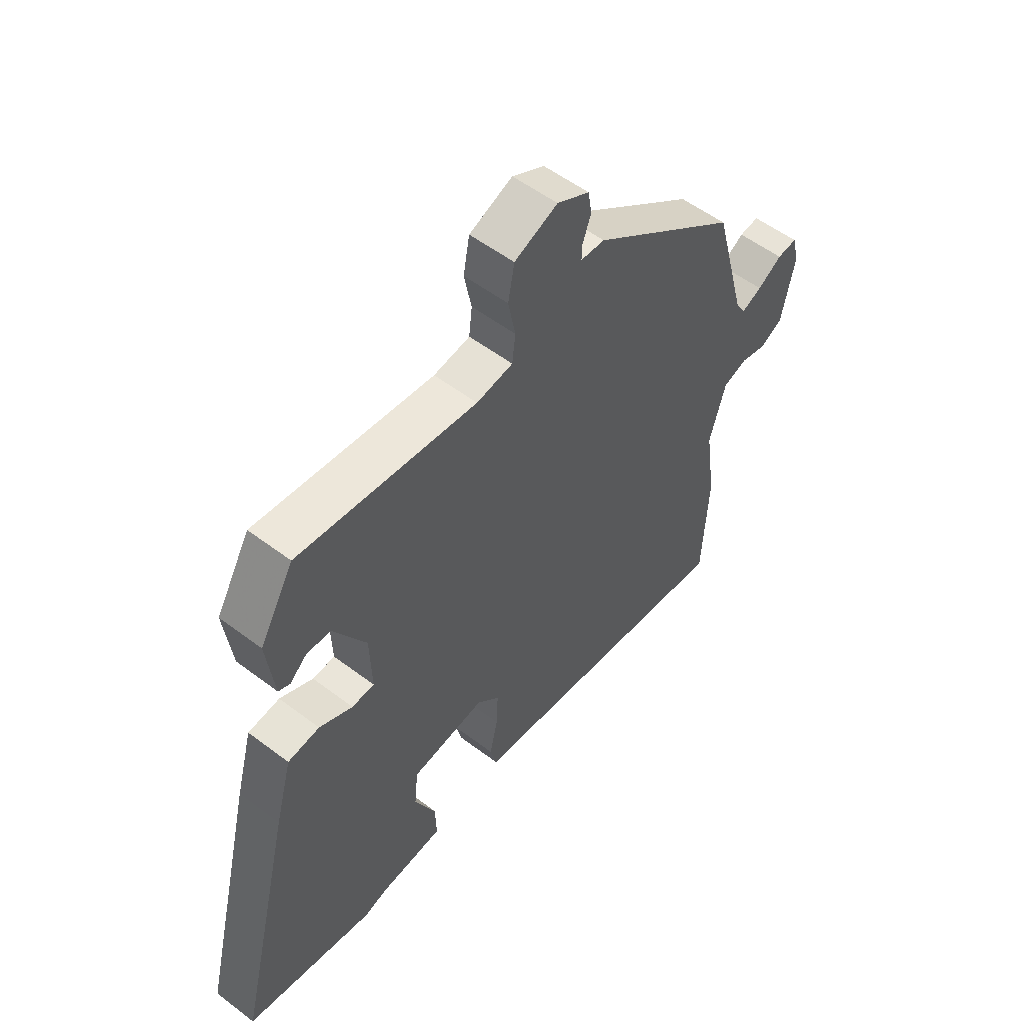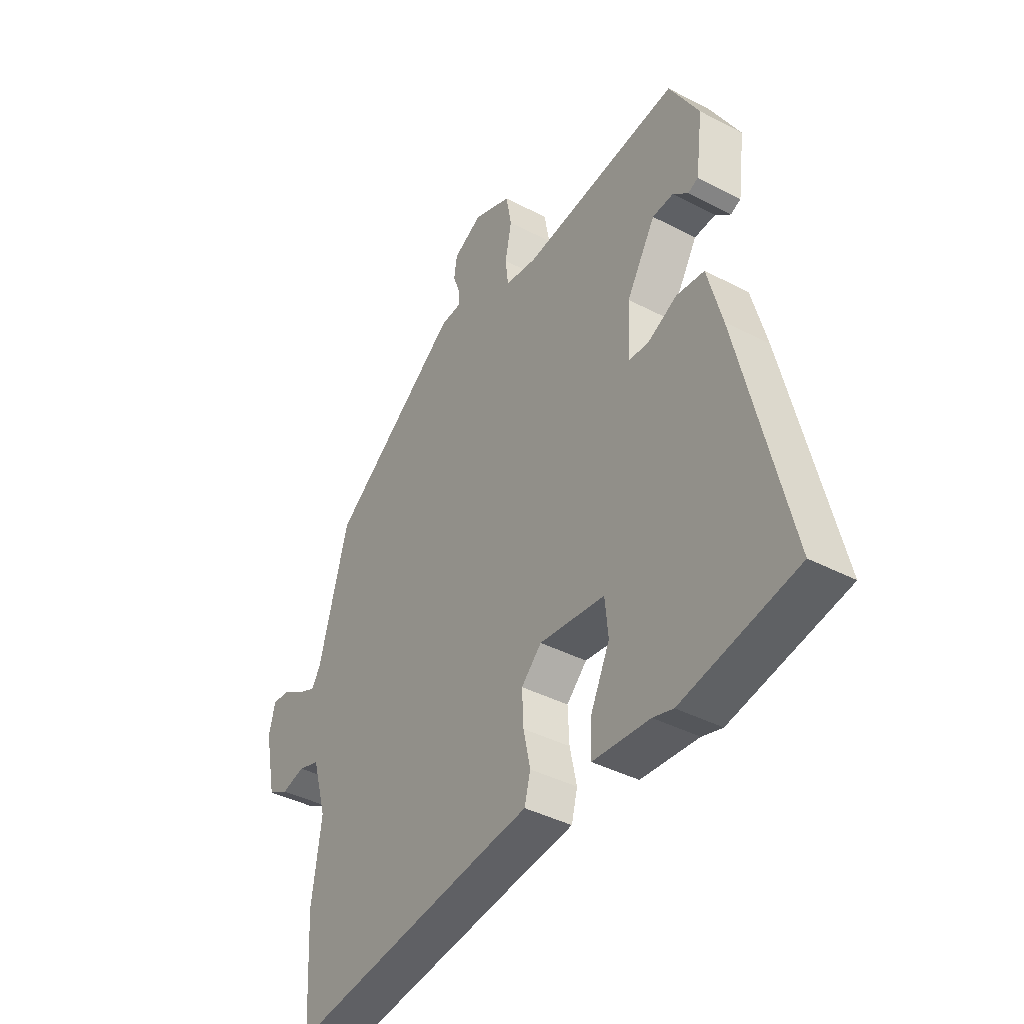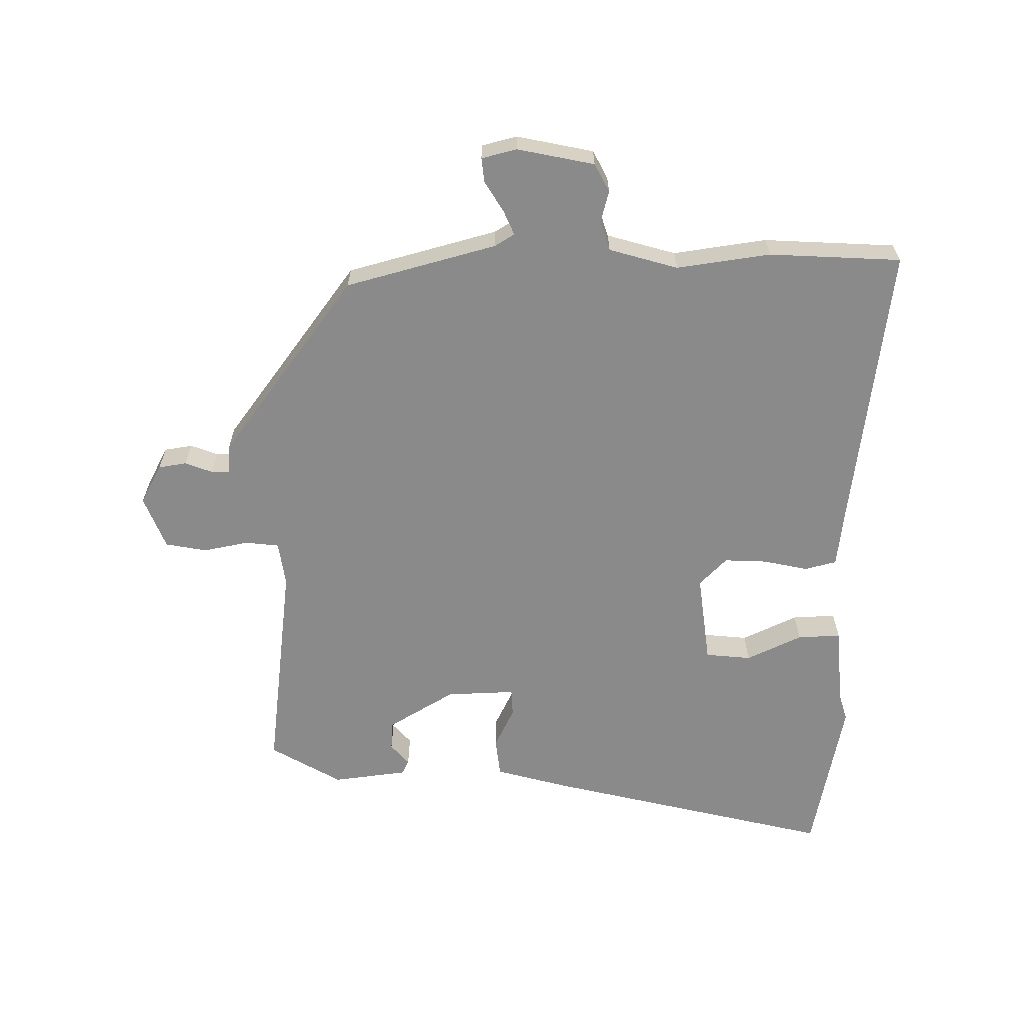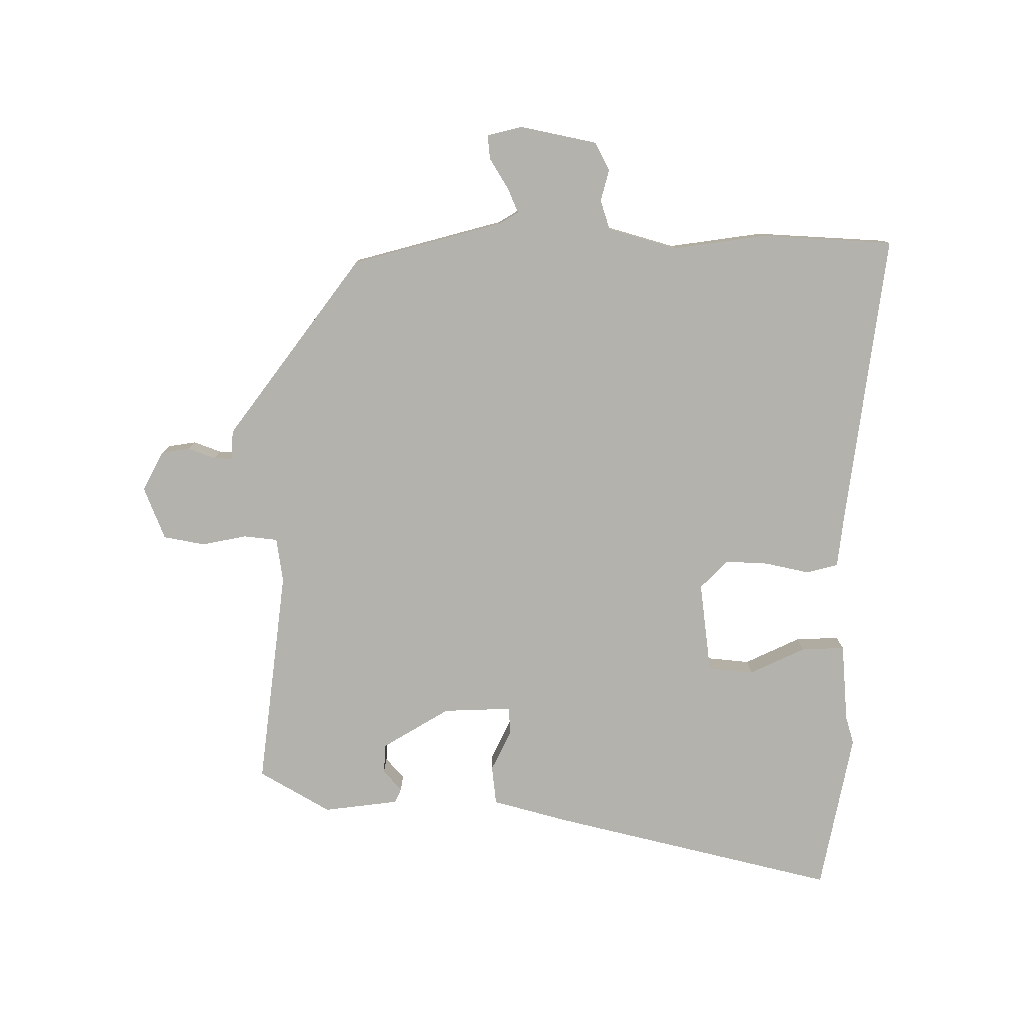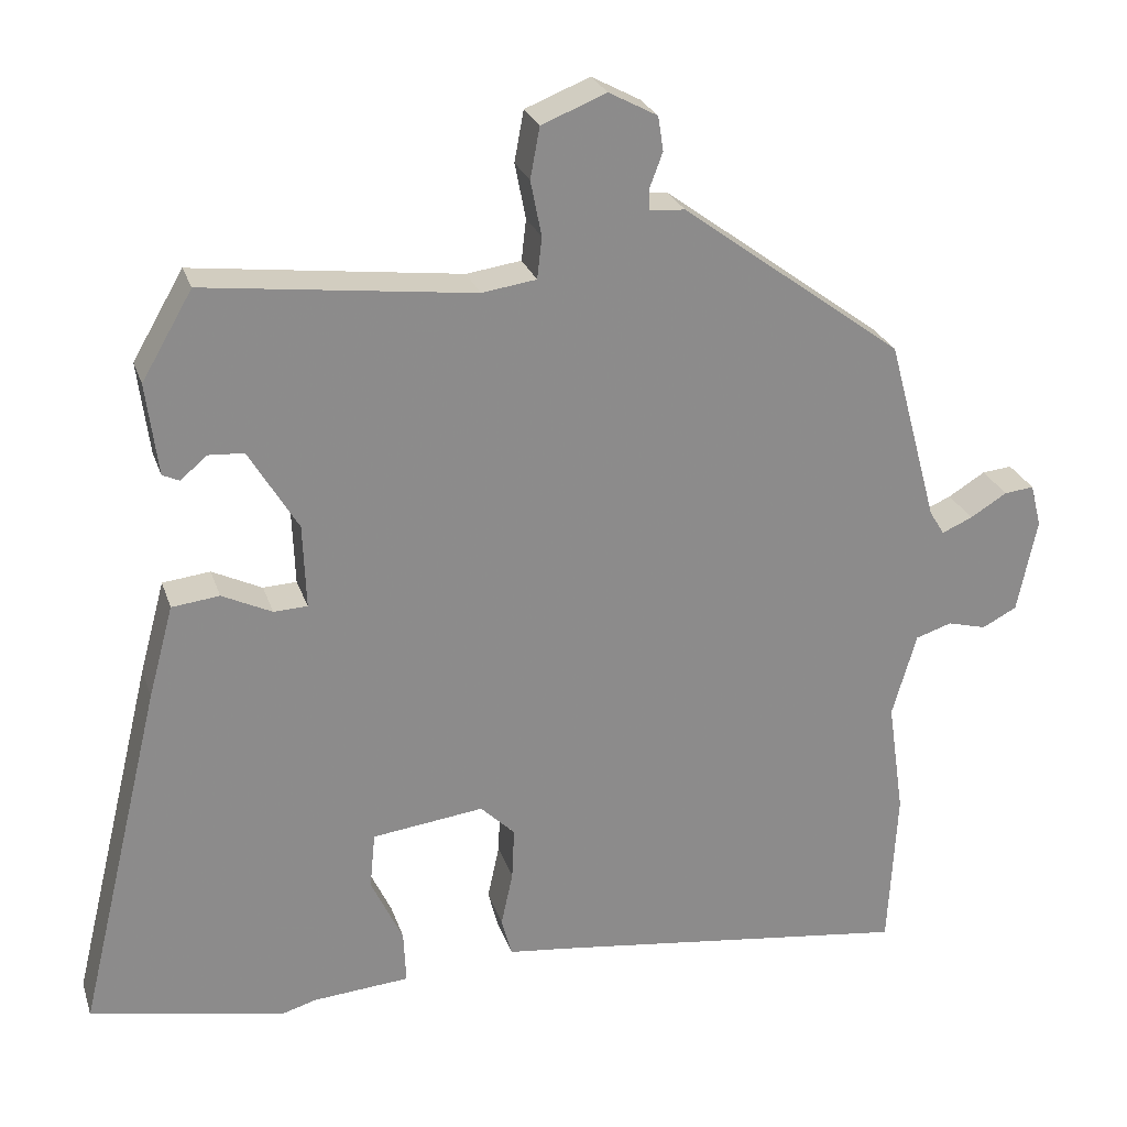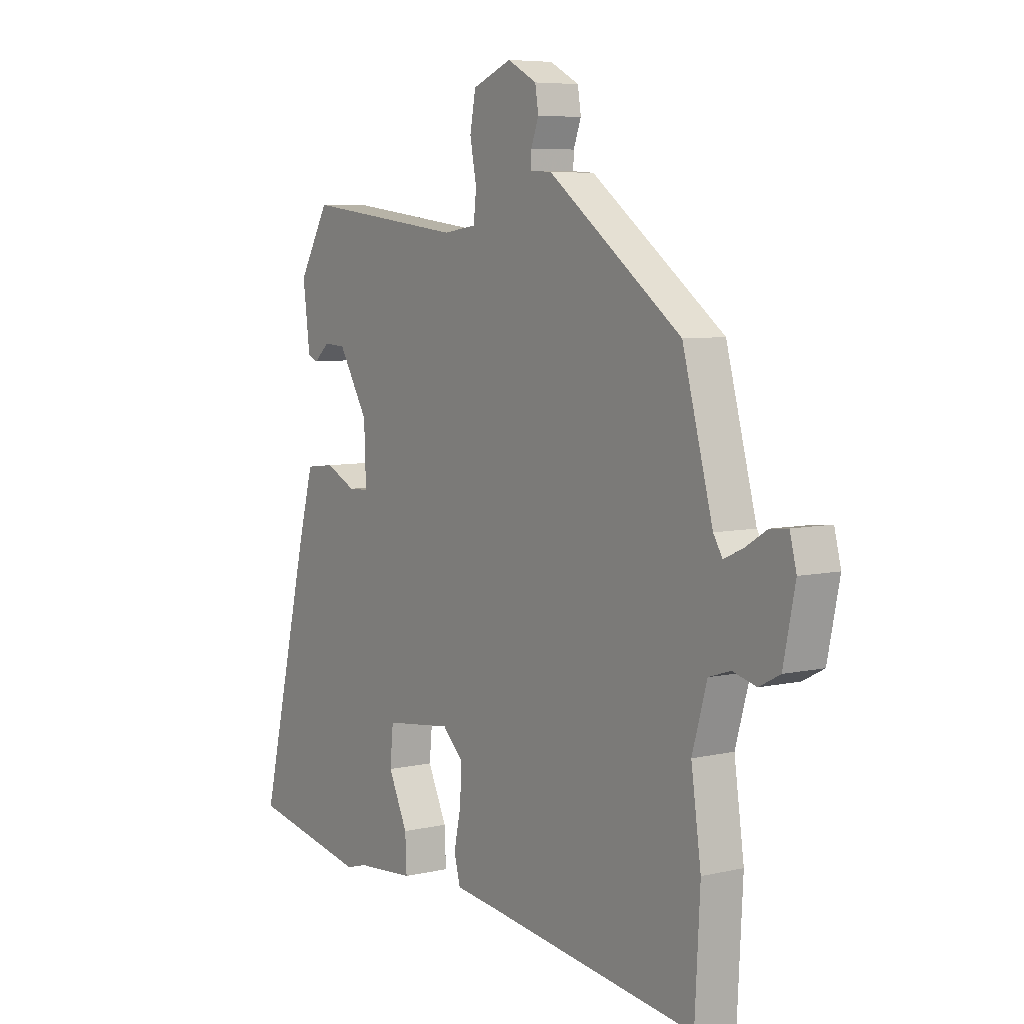
<metadata>
{"format":"obj","ext":"obj","renderer":"f3d","projection":"perspective","resolution":1024,"background":"white","views":[{"elev":54.5,"azim":-51.2,"up":"+Z"},{"elev":-40.2,"azim":-122.8,"up":"+Z"},{"elev":-63.4,"azim":90.5,"up":"+Y"},{"elev":-79.4,"azim":89.8,"up":"+Y"},{"elev":25.8,"azim":-16.3,"up":"+Z"},{"elev":6.5,"azim":55.6,"up":"+Z"}]}
</metadata>
<code>
v 0.462 0.07 0.321
v 0.526 0.07 0.085
v 0.545 0.07 0.054
v 0.584 0.07 0.071
v 0.631 0.07 0.1
v 0.669 0.07 0.104
v 0.683 0.07 0.049
v 0.658 0.07 -0.072
v 0.614 0.07 -0.095
v 0.564 0.07 -0.082
v 0.518 0.07 -0.097
v 0.487 0.07 -0.205
v 0.508 0.07 -0.352
v 0.497 0.07 -0.559
v 0.032 0.07 -0.499
v -0.046 0.07 -0.49
v -0.059 0.07 -0.44
v -0.044 0.07 -0.37
v -0.041 0.07 -0.303
v -0.085 0.07 -0.26
v -0.228 0.07 -0.278
v -0.235 0.07 -0.35
v -0.194 0.07 -0.437
v -0.191 0.07 -0.505
v -0.315 0.07 -0.515
v -0.359 0.07 -0.528
v -0.609 0.07 -0.479
v -0.501 0.07 -0.03
v -0.469 0.07 0.088
v -0.408 0.07 0.095
v -0.344 0.07 0.064
v -0.301 0.07 0.066
v -0.305 0.07 0.174
v -0.368 0.07 0.279
v -0.414 0.07 0.282
v -0.447 0.07 0.253
v -0.469 0.07 0.263
v -0.484 0.07 0.381
v -0.419 0.07 0.493
v -0.076 0.07 0.451
v -0.006 0.07 0.461
v 0 0.07 0.514
v -0.014 0.07 0.585
v -0.002 0.07 0.65
v 0.081 0.07 0.683
v 0.143 0.07 0.65
v 0.15 0.07 0.606
v 0.134 0.07 0.563
v 0.133 0.07 0.534
v 0.179 0.07 0.531
v 0.462 0 0.321
v 0.526 0 0.085
v 0.545 0 0.054
v 0.584 0 0.071
v 0.631 0 0.1
v 0.669 0 0.104
v 0.683 0 0.049
v 0.658 0 -0.072
v 0.614 0 -0.095
v 0.564 0 -0.082
v 0.518 0 -0.097
v 0.487 0 -0.205
v 0.508 0 -0.352
v 0.497 0 -0.559
v 0.032 0 -0.499
v -0.046 0 -0.49
v -0.059 0 -0.44
v -0.044 0 -0.37
v -0.041 0 -0.303
v -0.085 0 -0.26
v -0.228 0 -0.278
v -0.235 0 -0.35
v -0.194 0 -0.437
v -0.191 0 -0.505
v -0.315 0 -0.515
v -0.359 0 -0.528
v -0.609 0 -0.479
v -0.501 0 -0.03
v -0.469 0 0.088
v -0.408 0 0.095
v -0.344 0 0.064
v -0.301 0 0.066
v -0.305 0 0.174
v -0.368 0 0.279
v -0.414 0 0.282
v -0.447 0 0.253
v -0.469 0 0.263
v -0.484 0 0.381
v -0.419 0 0.493
v -0.076 0 0.451
v -0.006 0 0.461
v 0 0 0.514
v -0.014 0 0.585
v -0.002 0 0.65
v 0.081 0 0.683
v 0.143 0 0.65
v 0.15 0 0.606
v 0.134 0 0.563
v 0.133 0 0.534
v 0.179 0 0.531
f 49 50 1 2
f 45 46 47 48
f 45 48 49
f 42 43 44 45
f 41 42 45 49
f 37 38 39 40
f 37 40 41
f 35 36 37
f 35 37 41
f 34 35 41
f 33 34 41
f 32 33 41 49
f 28 29 30 31
f 28 31 32
f 25 26 27 28
f 25 28 32
f 22 23 24 25
f 21 22 25 32
f 20 21 32 49
f 15 16 17 18
f 15 18 19
f 12 13 14 15
f 11 12 15 19
f 7 8 9 10
f 7 10 11
f 4 5 6 7
f 3 4 7 11
f 11 19 20 49
f 2 3 11 49
f 52 51 100 99
f 98 97 96 95
f 99 98 95
f 95 94 93 92
f 99 95 92 91
f 90 89 88 87
f 91 90 87
f 87 86 85
f 91 87 85
f 91 85 84
f 91 84 83
f 99 91 83 82
f 81 80 79 78
f 82 81 78
f 78 77 76 75
f 82 78 75
f 75 74 73 72
f 82 75 72 71
f 99 82 71 70
f 68 67 66 65
f 69 68 65
f 65 64 63 62
f 69 65 62 61
f 60 59 58 57
f 61 60 57
f 57 56 55 54
f 61 57 54 53
f 99 70 69 61
f 99 61 53 52
f 1 51 52 2
f 2 52 53 3
f 3 53 54 4
f 4 54 55 5
f 5 55 56 6
f 6 56 57 7
f 7 57 58 8
f 8 58 59 9
f 9 59 60 10
f 10 60 61 11
f 11 61 62 12
f 12 62 63 13
f 13 63 64 14
f 14 64 65 15
f 15 65 66 16
f 16 66 67 17
f 17 67 68 18
f 18 68 69 19
f 19 69 70 20
f 20 70 71 21
f 21 71 72 22
f 22 72 73 23
f 23 73 74 24
f 24 74 75 25
f 25 75 76 26
f 26 76 77 27
f 27 77 78 28
f 28 78 79 29
f 29 79 80 30
f 30 80 81 31
f 31 81 82 32
f 32 82 83 33
f 33 83 84 34
f 34 84 85 35
f 35 85 86 36
f 36 86 87 37
f 37 87 88 38
f 38 88 89 39
f 39 89 90 40
f 40 90 91 41
f 41 91 92 42
f 42 92 93 43
f 43 93 94 44
f 44 94 95 45
f 45 95 96 46
f 46 96 97 47
f 47 97 98 48
f 48 98 99 49
f 49 99 100 50
f 50 100 51 1

</code>
